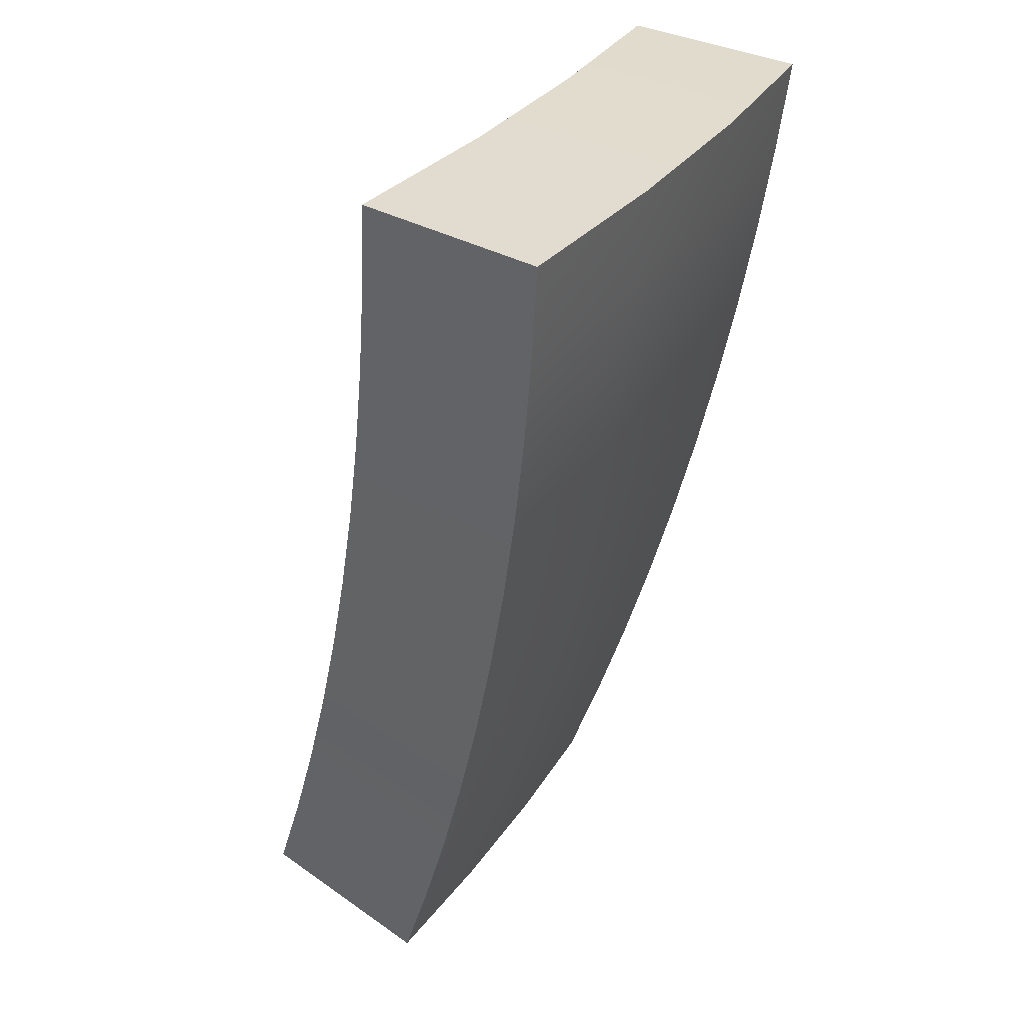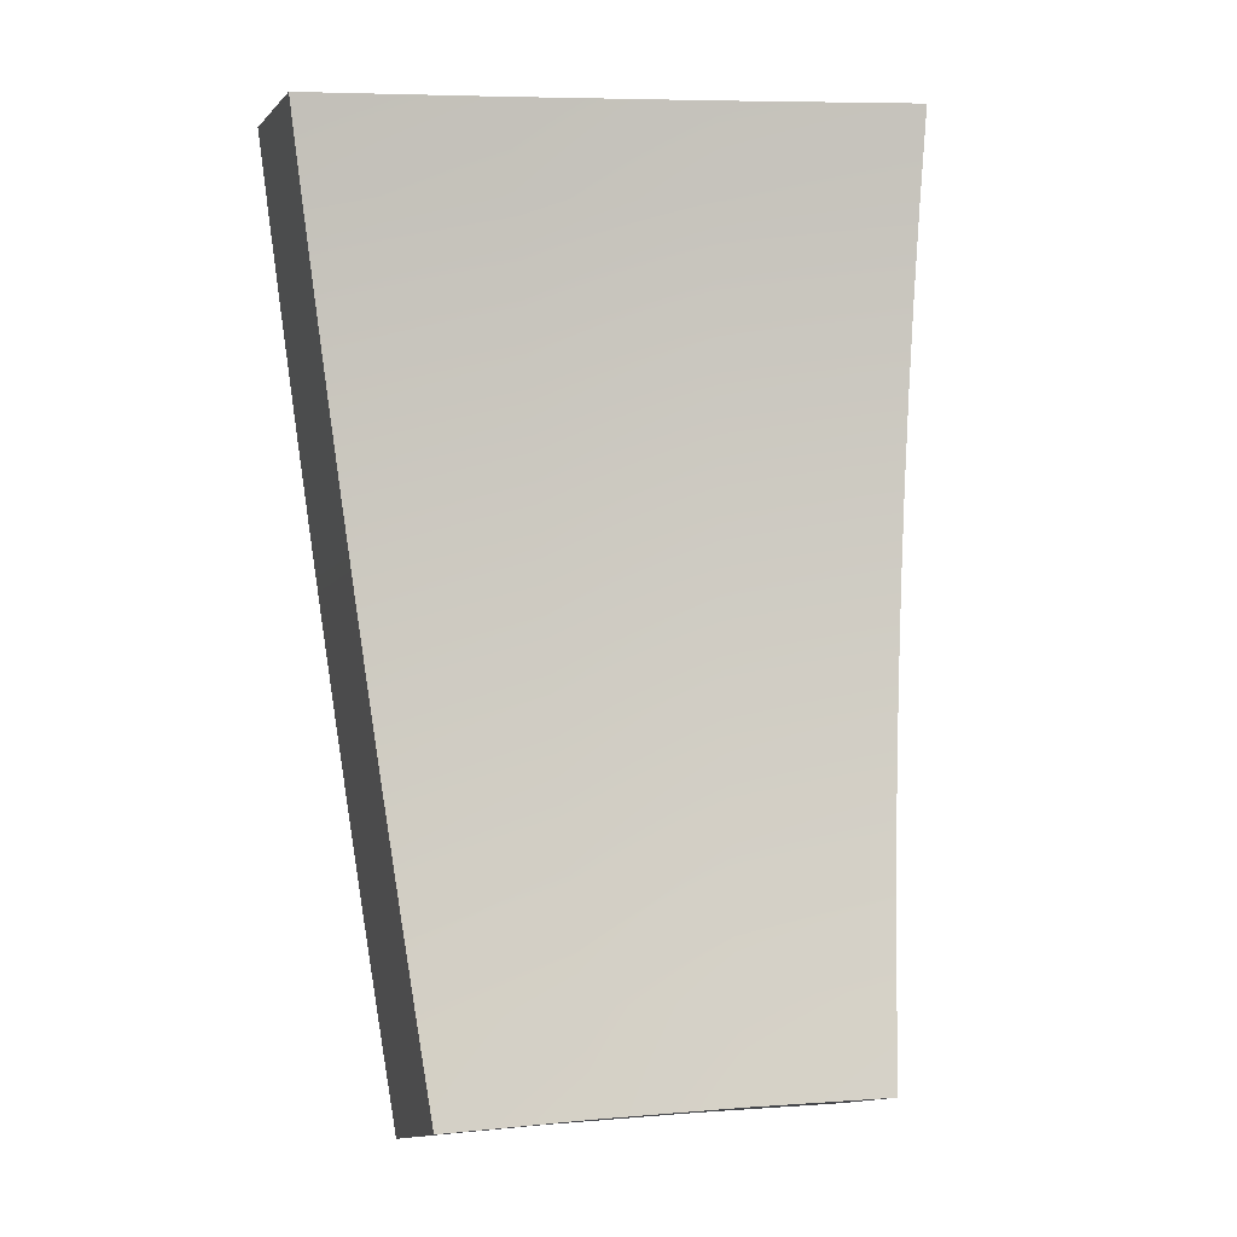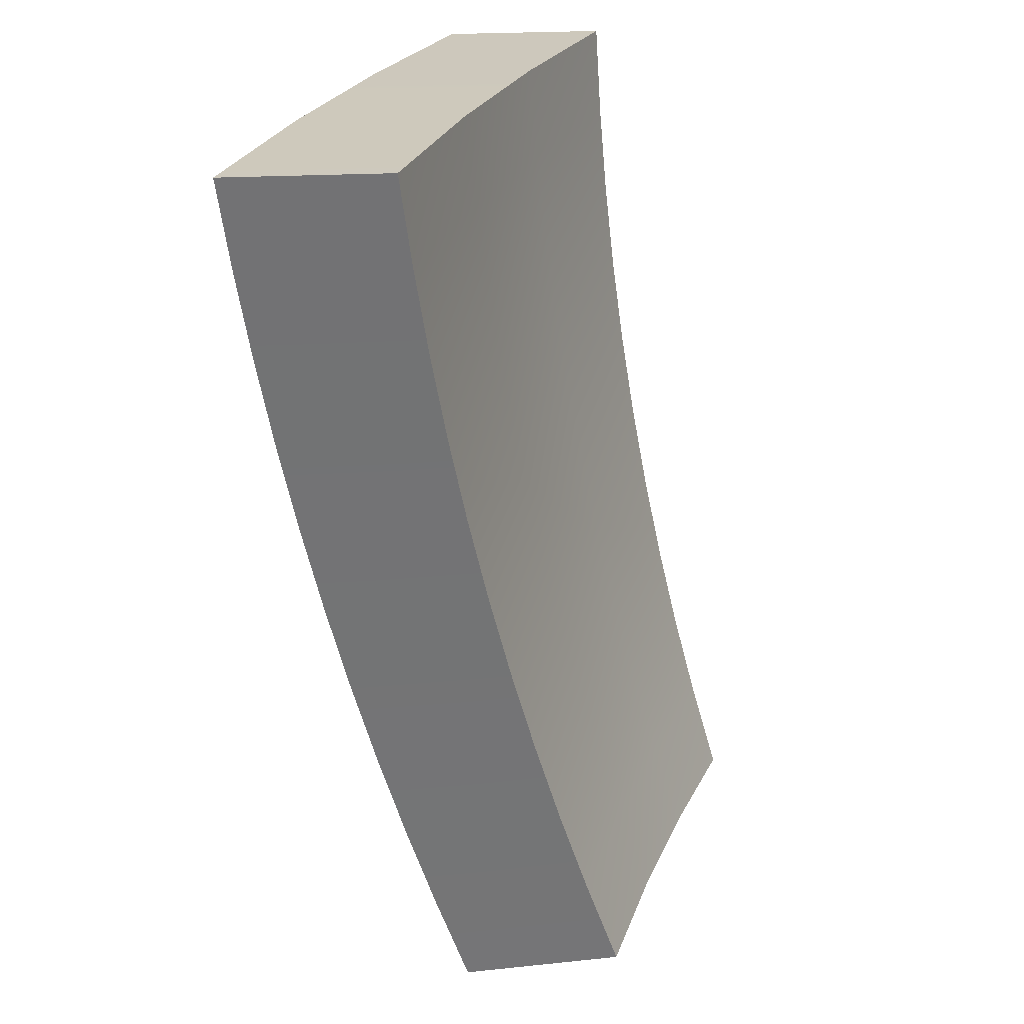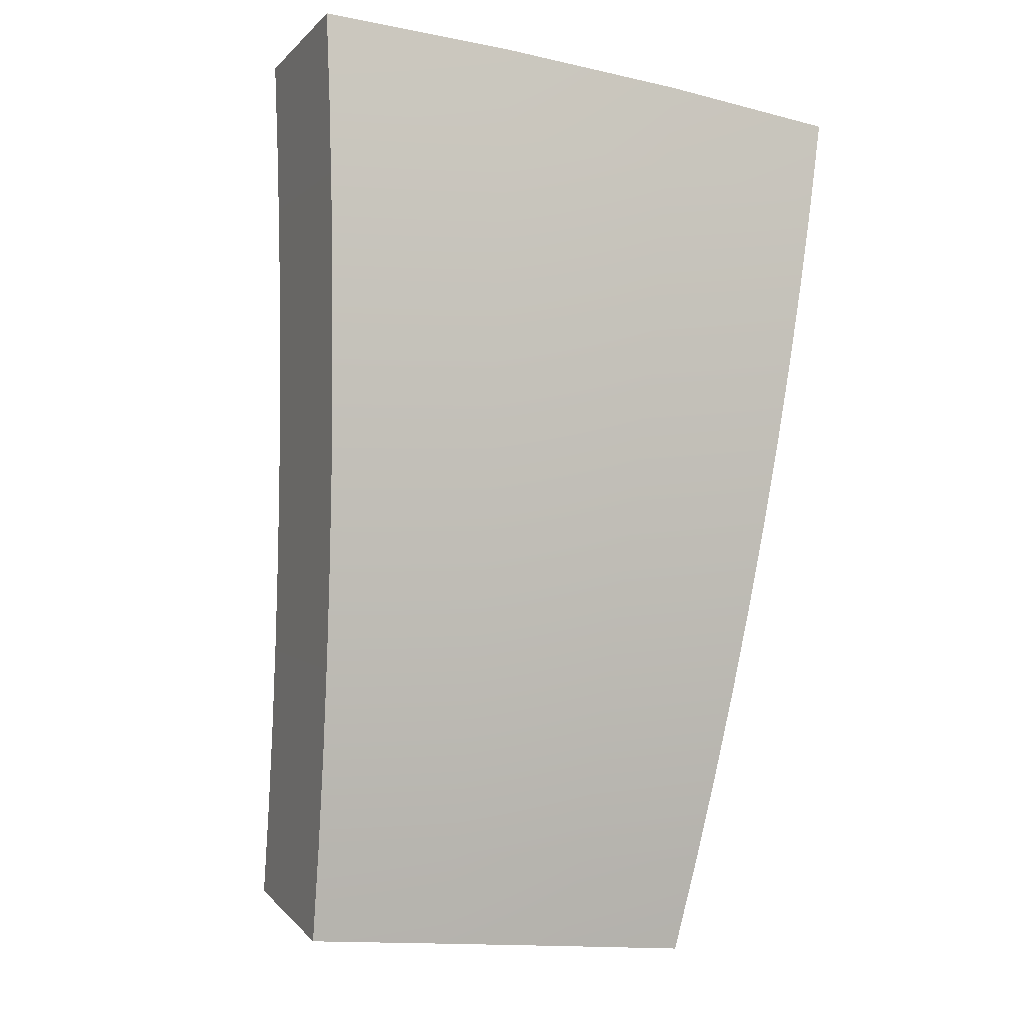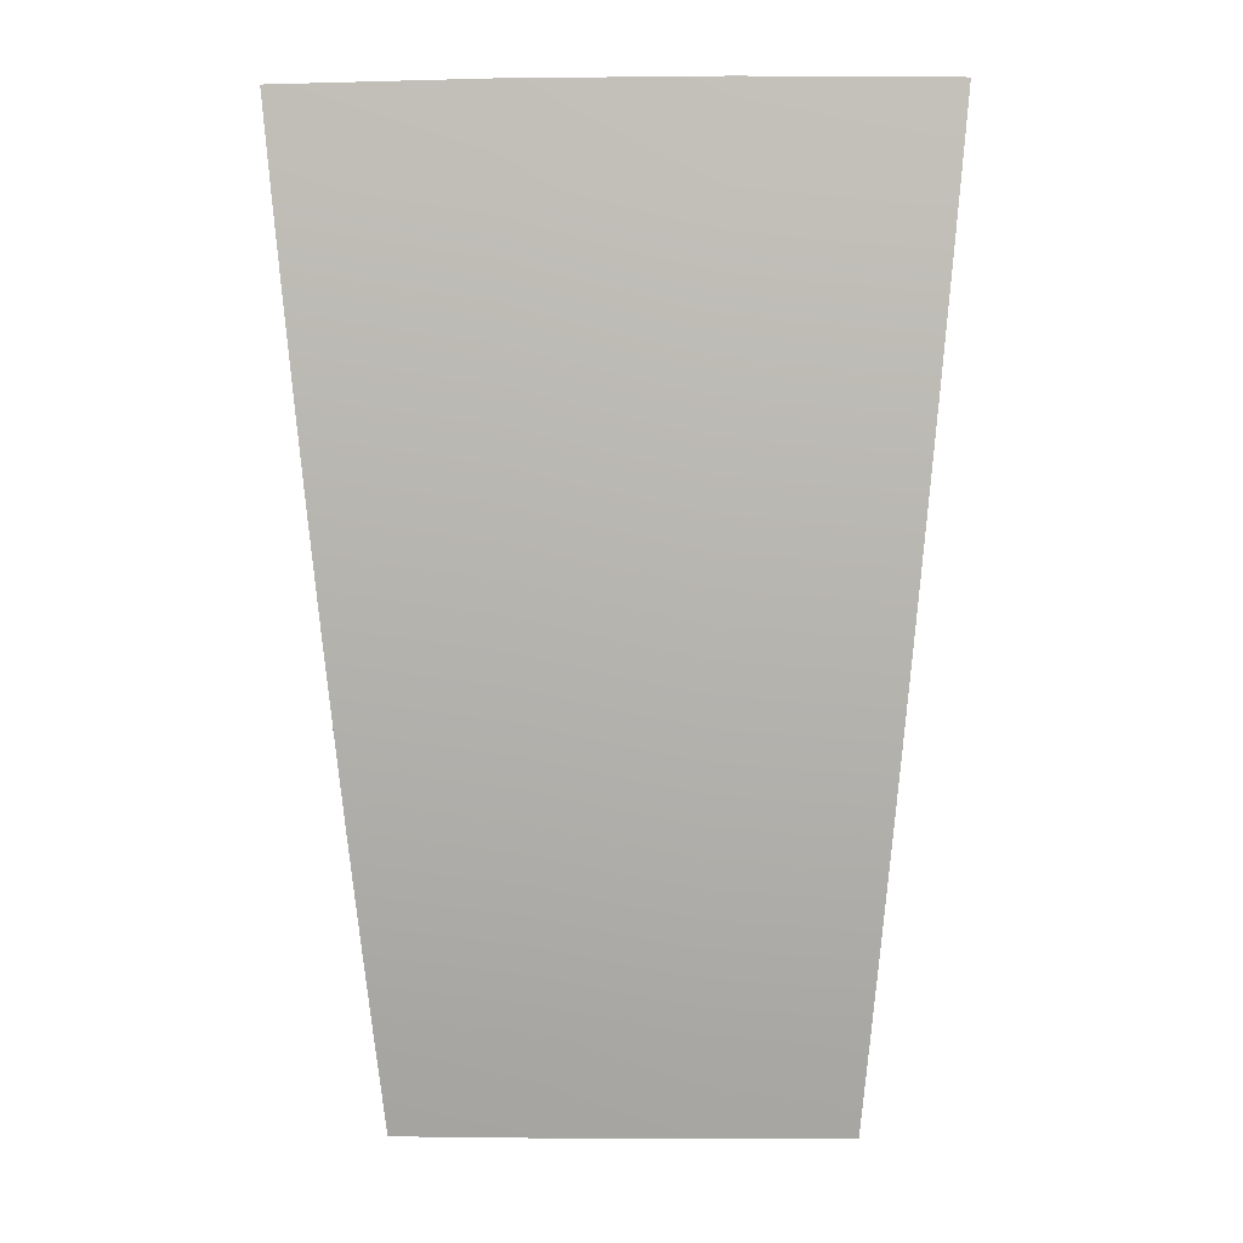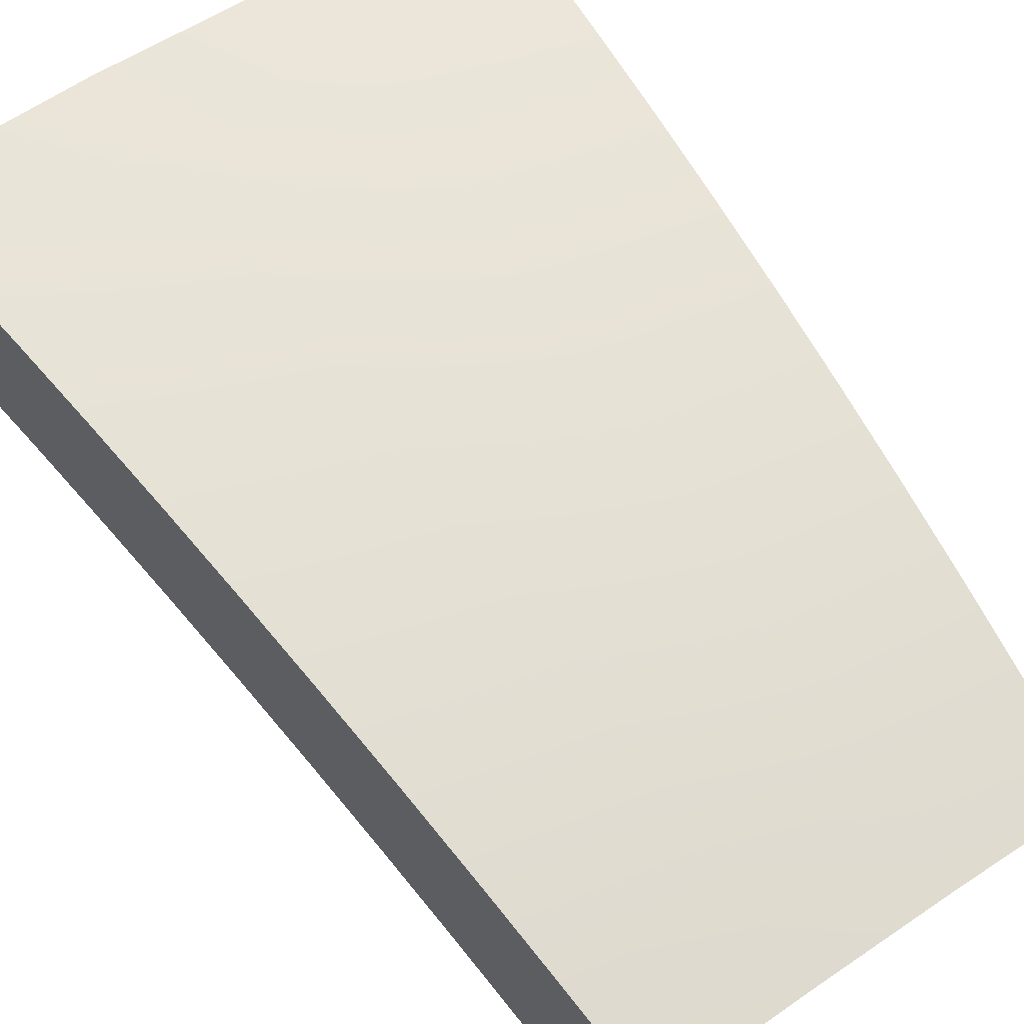
<metadata>
{"format":"obj","ext":"obj","renderer":"f3d","projection":"perspective","resolution":1024,"background":"white","views":[{"elev":30.5,"azim":-62.5,"up":"+Y"},{"elev":7.5,"azim":166.4,"up":"+Y"},{"elev":26.0,"azim":109.6,"up":"+Y"},{"elev":-14.1,"azim":-26.7,"up":"+Y"},{"elev":-3.8,"azim":2.1,"up":"+Y"},{"elev":54.3,"azim":-36.0,"up":"+Z"}]}
</metadata>
<code>
g
v -0.4156 -2.453 6.803
v -0.1385 -2.453 6.815
v 0.1385 -2.453 6.815
v 0.4156 -2.453 6.803
v -0.4328 -2.275 6.866
v -0.1443 -2.275 6.879
v 0.1443 -2.275 6.879
v 0.4328 -2.275 6.866
v -0.4499 -2.097 6.923
v -0.15 -2.097 6.937
v 0.15 -2.097 6.937
v 0.4499 -2.097 6.923
v -0.4671 -1.919 6.976
v -0.1557 -1.919 6.99
v 0.1557 -1.919 6.99
v 0.4671 -1.919 6.976
v -0.4843 -1.741 7.023
v -0.1614 -1.741 7.038
v 0.1614 -1.741 7.038
v 0.4843 -1.741 7.023
v -0.5015 -1.563 7.065
v -0.1672 -1.563 7.081
v 0.1672 -1.563 7.081
v 0.5015 -1.563 7.065
v -0.5187 -1.385 7.102
v -0.1729 -1.385 7.12
v 0.1729 -1.385 7.12
v 0.5187 -1.385 7.102
v -0.5359 -1.207 7.134
v -0.1786 -1.207 7.153
v 0.1786 -1.207 7.153
v 0.5359 -1.207 7.134
v -0.553 -1.029 7.162
v -0.1843 -1.029 7.182
v 0.1843 -1.029 7.182
v 0.553 -1.029 7.162
v -0.5702 -0.8506 7.185
v -0.1901 -0.8506 7.206
v 0.1901 -0.8506 7.206
v 0.5702 -0.8506 7.185
v -0.5874 -0.6726 7.203
v -0.1958 -0.6726 7.225
v 0.1958 -0.6726 7.225
v 0.5874 -0.6726 7.203
v -0.4015 -2.335 6.475
v -0.1315 -2.335 6.486
v -0.1371 -2.161 6.549
v -0.4184 -2.161 6.536
v 0.1315 -2.335 6.486
v 0.1371 -2.161 6.549
v 0.4015 -2.335 6.475
v 0.4184 -2.161 6.536
v -0.1425 -1.992 6.604
v -0.435 -1.992 6.591
v 0.1425 -1.992 6.604
v 0.435 -1.992 6.591
v -0.1479 -1.823 6.655
v -0.4516 -1.823 6.64
v 0.1479 -1.823 6.655
v 0.4516 -1.823 6.64
v -0.1534 -1.654 6.7
v -0.4682 -1.654 6.685
v 0.1534 -1.654 6.7
v 0.4682 -1.654 6.685
v -0.1588 -1.485 6.741
v -0.4848 -1.485 6.725
v 0.1588 -1.485 6.741
v 0.4848 -1.485 6.725
v -0.1643 -1.316 6.778
v -0.5014 -1.316 6.76
v 0.1643 -1.316 6.778
v 0.5014 -1.316 6.76
v -0.1697 -1.146 6.809
v -0.518 -1.147 6.791
v 0.1697 -1.146 6.809
v 0.518 -1.147 6.791
v -0.1752 -0.9773 6.836
v -0.5346 -0.9776 6.817
v 0.1752 -0.9773 6.836
v 0.5346 -0.9776 6.817
v -0.1806 -0.8082 6.859
v -0.5512 -0.8085 6.839
v 0.1806 -0.8082 6.859
v 0.5512 -0.8085 6.839
v -0.1862 -0.6349 6.878
v -0.5681 -0.6349 6.856
v 0.1862 -0.6349 6.878
v 0.5681 -0.6349 6.856
v 0.5681 -0.6349 6.856
v 0.5681 -0.6349 6.856
v 0.1862 -0.6349 6.878
v -0.5681 -0.6349 6.856
v -0.5681 -0.6349 6.856
v -0.1862 -0.6349 6.878
v 0.5512 -0.8085 6.839
v -0.5512 -0.8085 6.839
v 0.5346 -0.9776 6.817
v -0.5346 -0.9776 6.817
v 0.518 -1.147 6.791
v -0.518 -1.147 6.791
v 0.5014 -1.316 6.76
v -0.5014 -1.316 6.76
v 0.4848 -1.485 6.725
v -0.4848 -1.485 6.725
v 0.4682 -1.654 6.685
v -0.4682 -1.654 6.685
v 0.4516 -1.823 6.64
v -0.4516 -1.823 6.64
v 0.435 -1.992 6.591
v -0.435 -1.992 6.591
v 0.4184 -2.161 6.536
v 0.4015 -2.335 6.475
v 0.4015 -2.335 6.475
v 0.1315 -2.335 6.486
v -0.4184 -2.161 6.536
v -0.1315 -2.335 6.486
v -0.4015 -2.335 6.475
v -0.4015 -2.335 6.475
v 0.5874 -0.6726 7.203
v 0.5874 -0.6726 7.203
v 0.1958 -0.6726 7.225
v -0.1958 -0.6726 7.225
v -0.5874 -0.6726 7.203
v -0.5874 -0.6726 7.203
v 0.5702 -0.8506 7.185
v -0.5702 -0.8506 7.185
v 0.553 -1.029 7.162
v -0.553 -1.029 7.162
v 0.5359 -1.207 7.134
v -0.5359 -1.207 7.134
v 0.5187 -1.385 7.102
v -0.5187 -1.385 7.102
v 0.5015 -1.563 7.065
v -0.5015 -1.563 7.065
v 0.4843 -1.741 7.023
v -0.4843 -1.741 7.023
v 0.4671 -1.919 6.976
v -0.4671 -1.919 6.976
v 0.4499 -2.097 6.923
v -0.4499 -2.097 6.923
v 0.4328 -2.275 6.866
v -0.4328 -2.275 6.866
v 0.4156 -2.453 6.803
v 0.4156 -2.453 6.803
v 0.1385 -2.453 6.815
v -0.1385 -2.453 6.815
v -0.4156 -2.453 6.803
v -0.4156 -2.453 6.803
g
f 147 146 6 5
f 146 145 7 6
f 145 143 141 7
f 5 6 10 9
f 6 7 11 10
f 7 141 139 11
f 9 10 14 13
f 10 11 15 14
f 11 139 137 15
f 13 14 18 17
f 14 15 19 18
f 15 137 135 19
f 17 18 22 21
f 18 19 23 22
f 19 135 133 23
f 21 22 26 25
f 22 23 27 26
f 23 133 131 27
f 25 26 30 29
f 26 27 31 30
f 27 131 129 31
f 29 30 34 33
f 30 31 35 34
f 31 129 127 35
f 33 34 38 37
f 34 35 39 38
f 35 127 125 39
f 37 38 42 123
f 38 39 43 42
f 39 125 119 43
f 117 115 47 46
f 46 47 50 49
f 49 50 52 112
f 115 110 53 47
f 47 53 55 50
f 50 55 56 52
f 110 108 57 53
f 53 57 59 55
f 55 59 60 56
f 108 106 61 57
f 57 61 63 59
f 59 63 64 60
f 106 104 65 61
f 61 65 67 63
f 63 67 68 64
f 104 102 69 65
f 65 69 71 67
f 67 71 72 68
f 102 100 73 69
f 69 73 75 71
f 71 75 76 72
f 100 98 77 73
f 73 77 79 75
f 75 79 80 76
f 98 96 81 77
f 77 81 83 79
f 79 83 84 80
f 96 92 94 81
f 81 94 91 83
f 83 91 89 84
f 148 45 116 2
f 2 116 114 3
f 3 114 113 4
f 144 51 111 8
f 8 111 109 12
f 12 109 107 16
f 16 107 105 20
f 20 105 103 24
f 24 103 101 28
f 28 101 99 32
f 32 99 97 36
f 36 97 95 40
f 40 95 90 44
f 120 88 87 121
f 121 87 85 122
f 122 85 93 41
f 124 86 82 126
f 126 82 78 128
f 128 78 74 130
f 130 74 70 132
f 132 70 66 134
f 134 66 62 136
f 136 62 58 138
f 138 58 54 140
f 140 54 48 142
f 142 48 118 1

</code>
